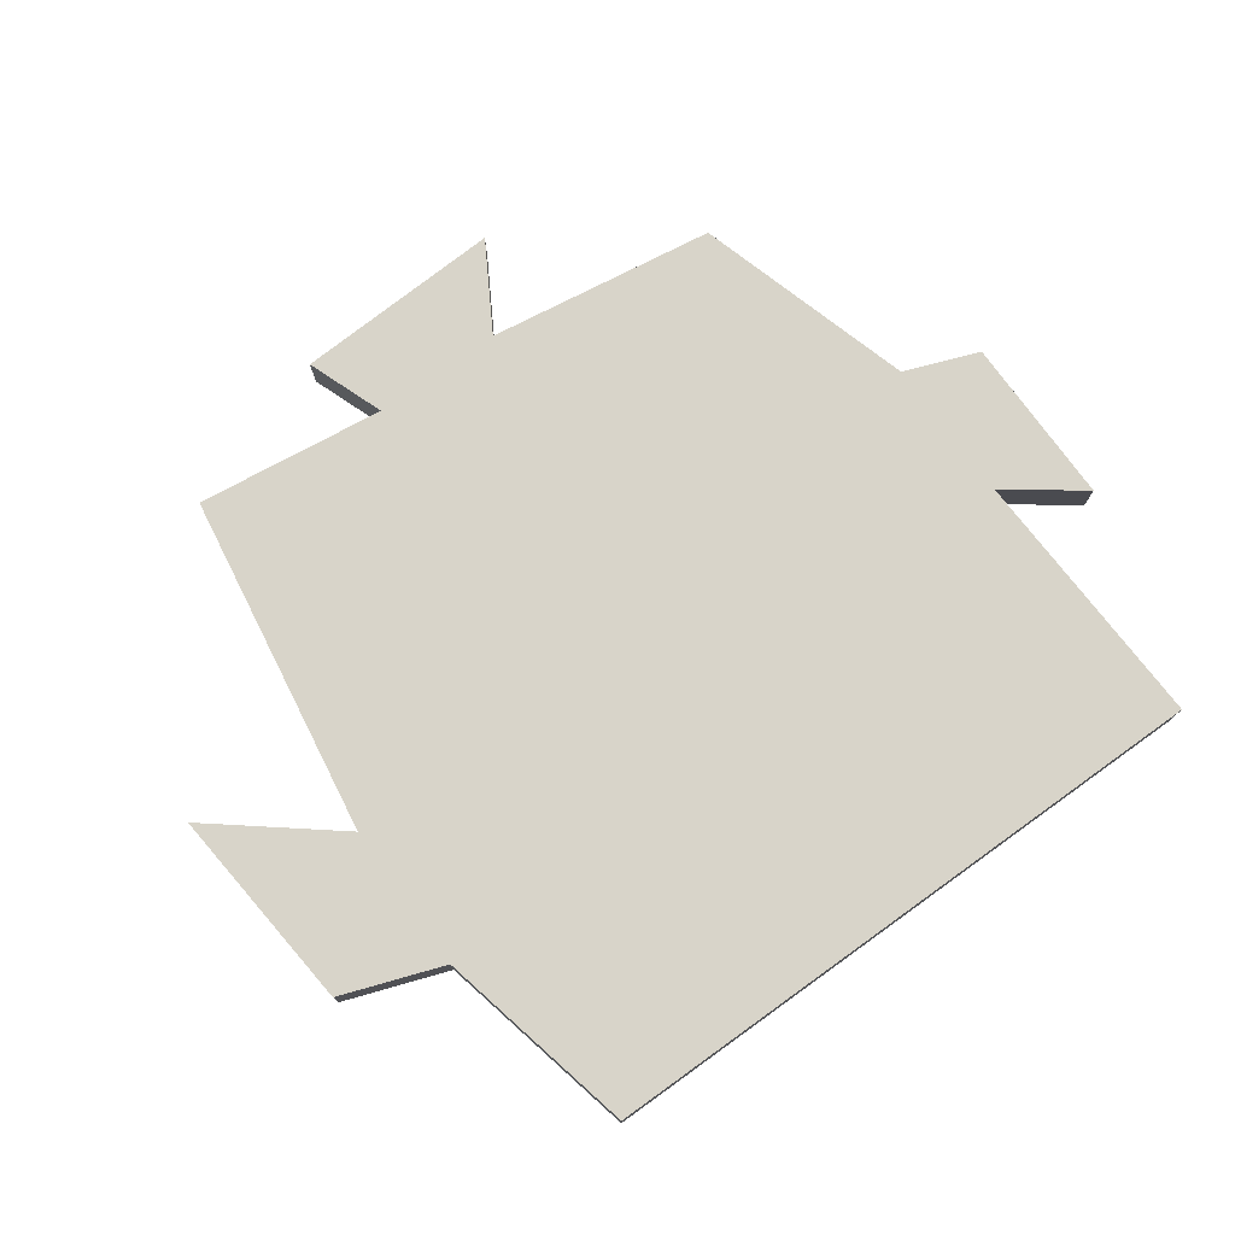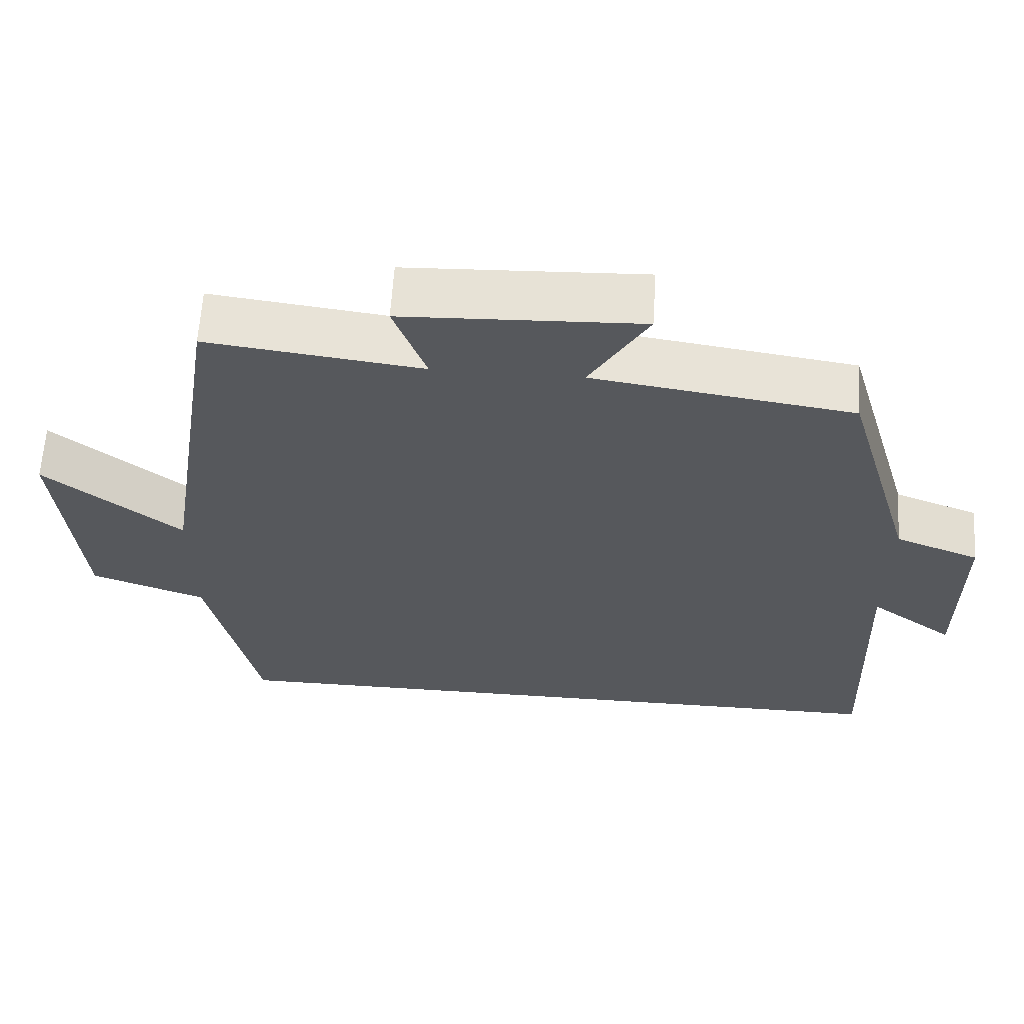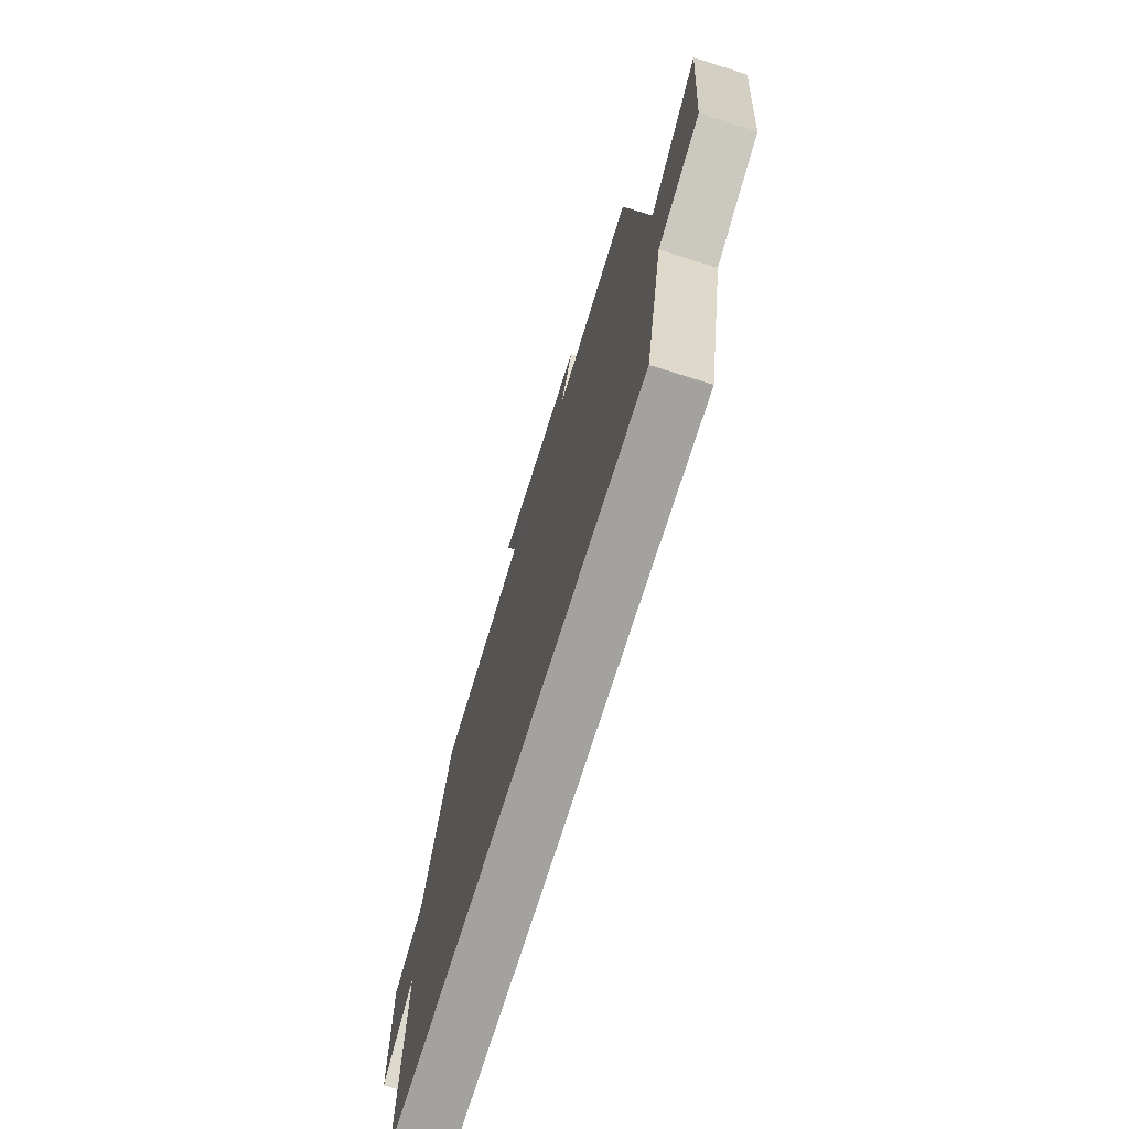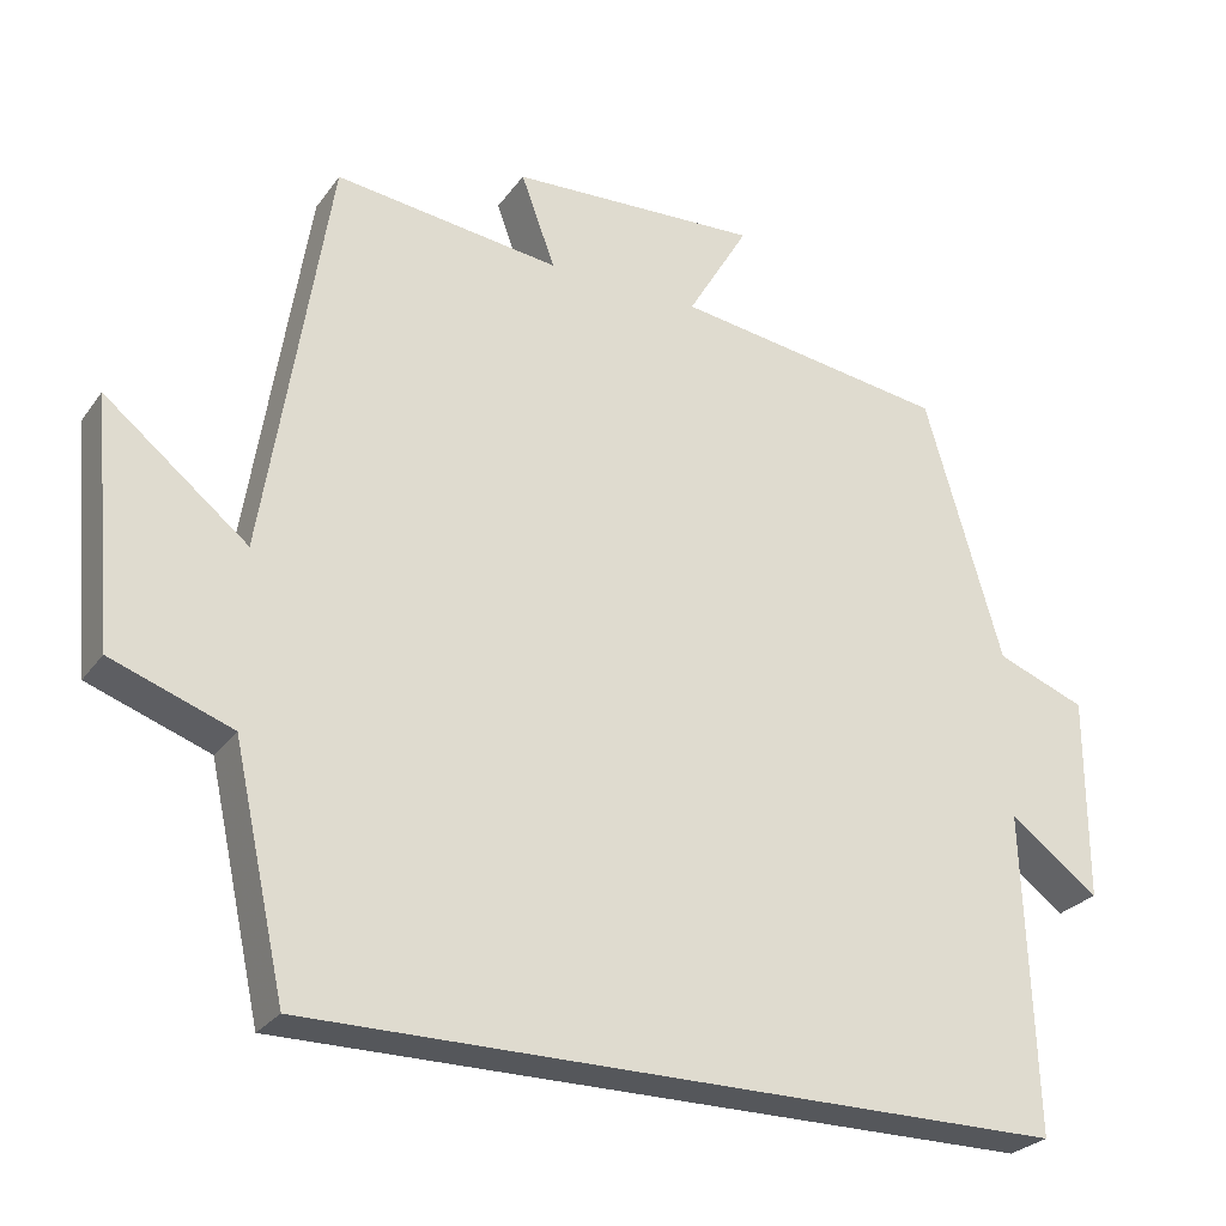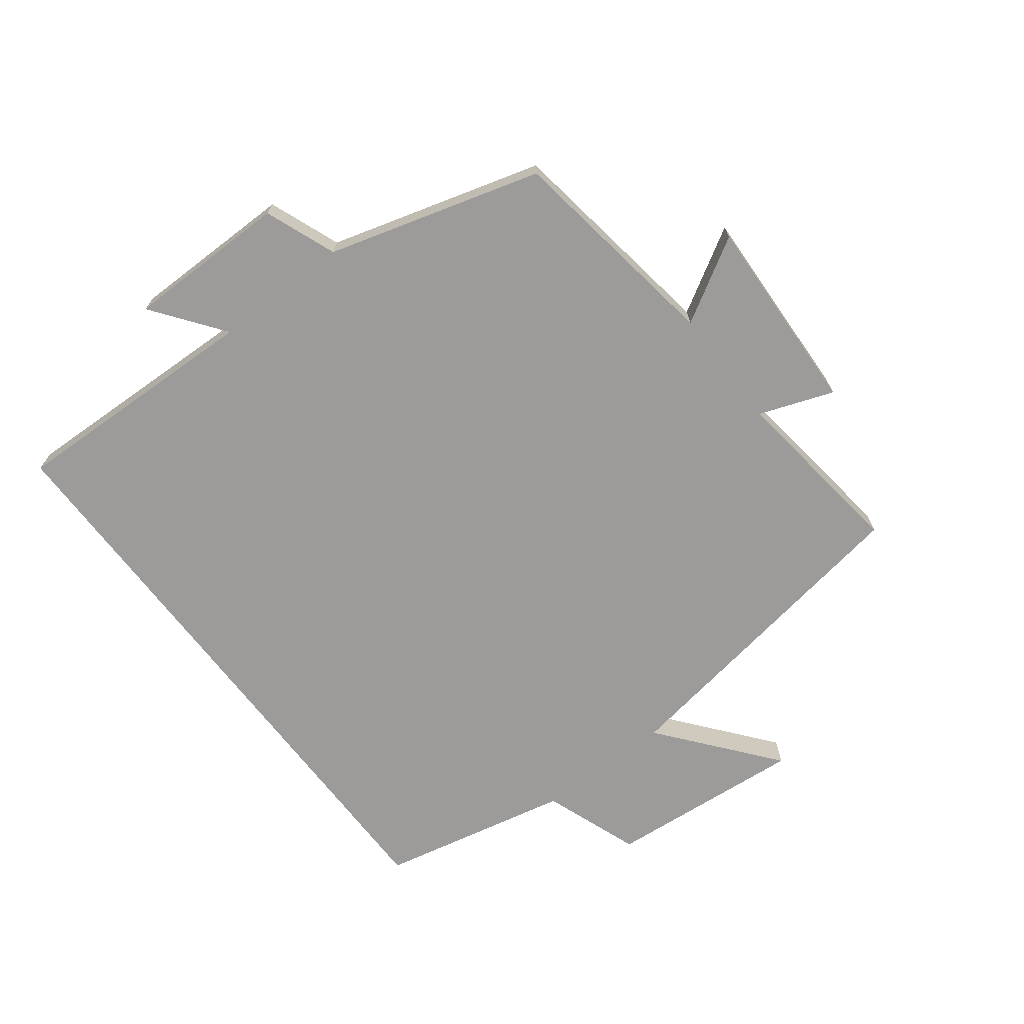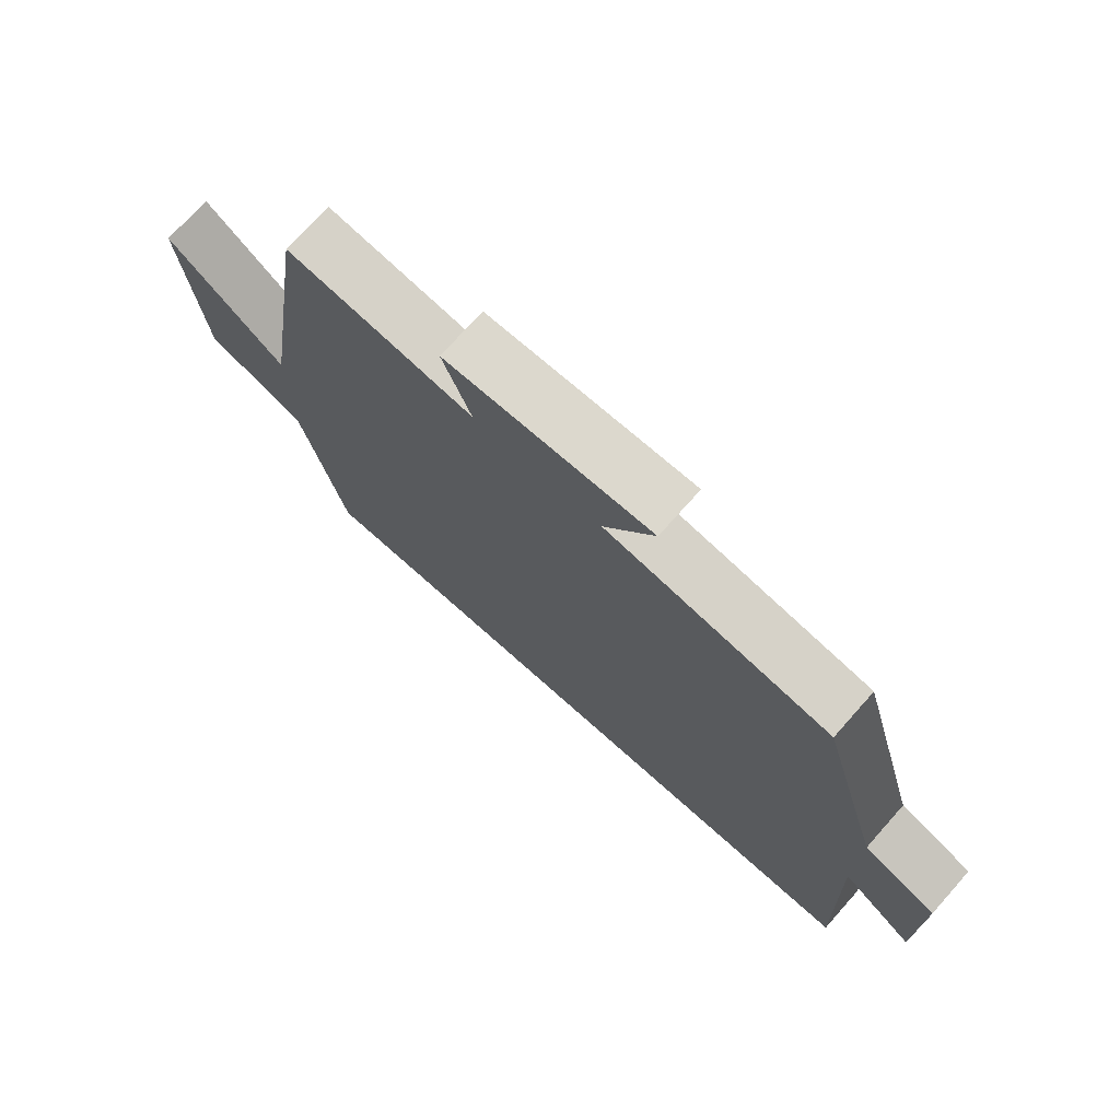
<metadata>
{"format":"obj","ext":"obj","renderer":"f3d","projection":"perspective","resolution":1024,"background":"white","views":[{"elev":75.5,"azim":144.3,"up":"+Y"},{"elev":62.3,"azim":-176.4,"up":"+Z"},{"elev":-72.5,"azim":72.6,"up":"+Z"},{"elev":-26.8,"azim":152.0,"up":"+Z"},{"elev":-69.8,"azim":-52.5,"up":"+Y"},{"elev":73.7,"azim":-138.3,"up":"+Z"}]}
</metadata>
<code>
v -0.514 0.07 -0.5
v -0.5 0.07 -0.1
v -0.612 0.07 -0.183
v -0.612 0.07 0.073
v -0.5 0.07 0.116
v -0.403 0.07 0.449
v -0.059 0.07 0.5
v -0.136 0.07 0.631
v 0.178 0.07 0.617
v 0.135 0.07 0.5
v 0.419 0.07 0.536
v 0.5 0.07 0.02
v 0.68 0.07 0.165
v 0.652 0.07 -0.145
v 0.5 0.07 -0.2
v 0.434 0.07 -0.5
v -0.514 0 -0.5
v -0.5 0 -0.1
v -0.612 0 -0.183
v -0.612 0 0.073
v -0.5 0 0.116
v -0.403 0 0.449
v -0.059 0 0.5
v -0.136 0 0.631
v 0.178 0 0.617
v 0.135 0 0.5
v 0.419 0 0.536
v 0.5 0 0.02
v 0.68 0 0.165
v 0.652 0 -0.145
v 0.5 0 -0.2
v 0.434 0 -0.5
f 15 16 1 2
f 12 13 14 15
f 12 15 2
f 11 12 2
f 10 11 2
f 7 8 9 10
f 7 10 2
f 6 7 2
f 5 6 2
f 2 3 4 5
f 18 17 32 31
f 31 30 29 28
f 18 31 28
f 18 28 27
f 18 27 26
f 26 25 24 23
f 18 26 23
f 18 23 22
f 18 22 21
f 21 20 19 18
f 1 17 18 2
f 2 18 19 3
f 3 19 20 4
f 4 20 21 5
f 5 21 22 6
f 6 22 23 7
f 7 23 24 8
f 8 24 25 9
f 9 25 26 10
f 10 26 27 11
f 11 27 28 12
f 12 28 29 13
f 13 29 30 14
f 14 30 31 15
f 15 31 32 16
f 16 32 17 1

</code>
